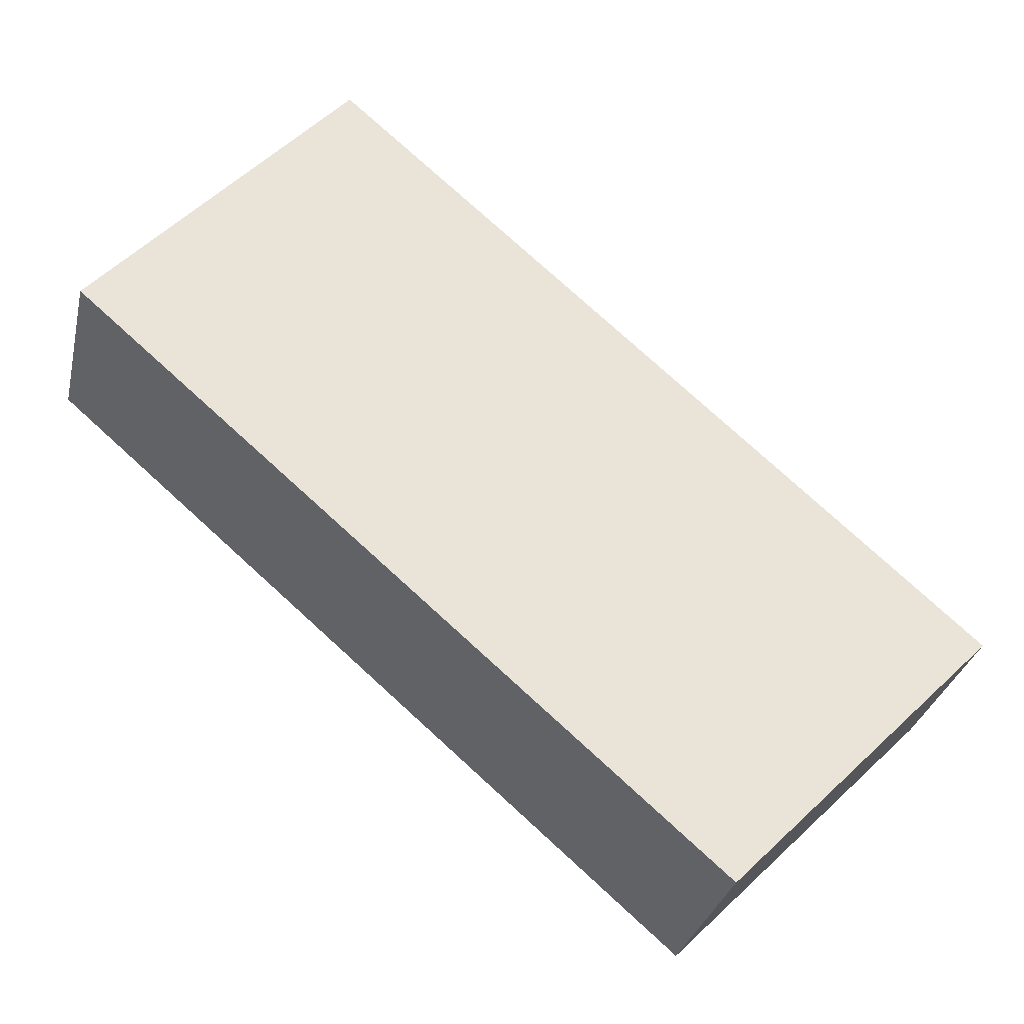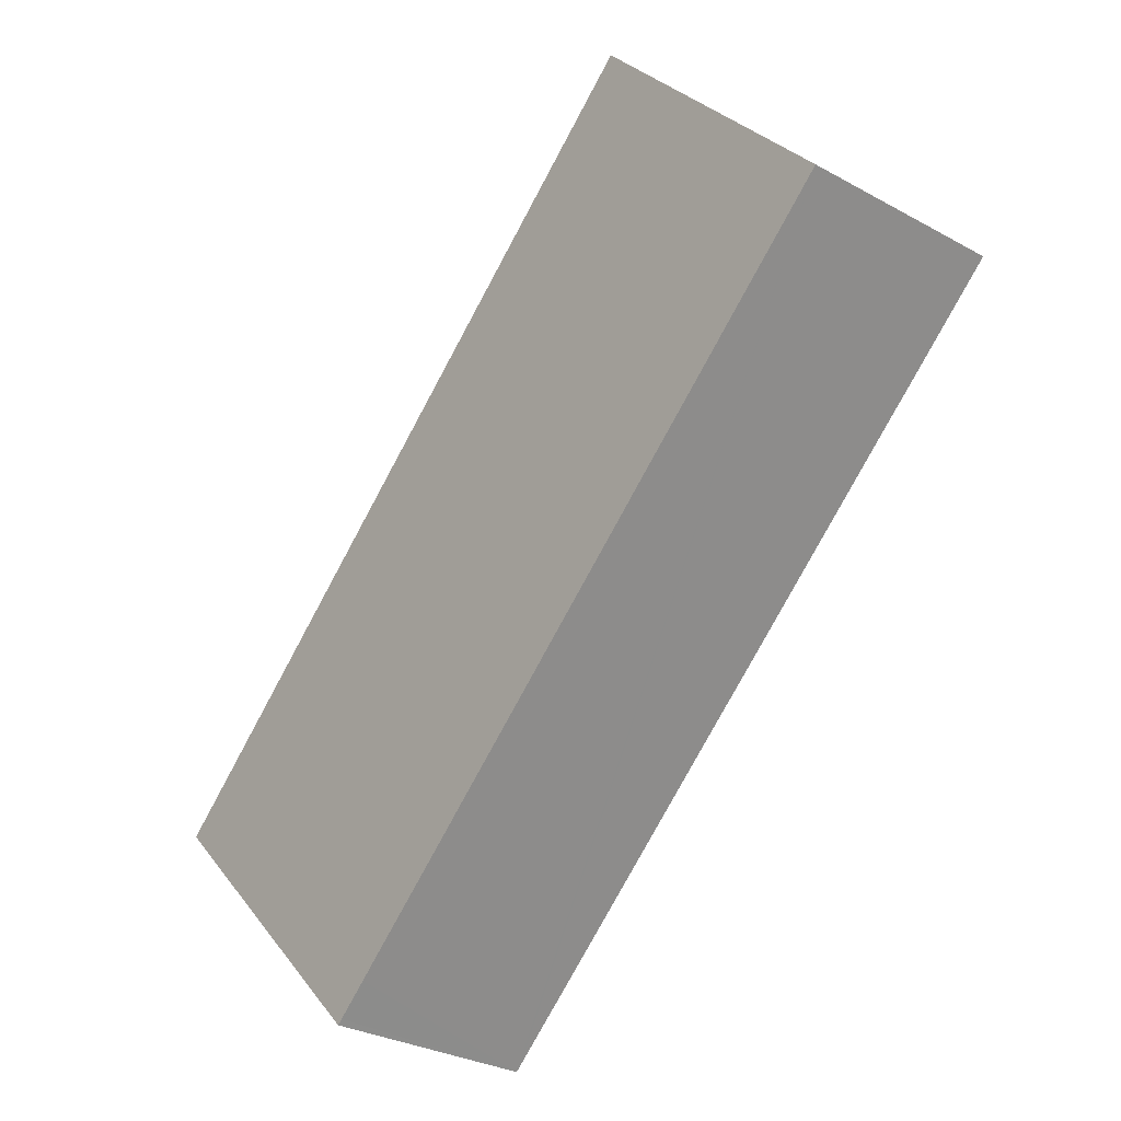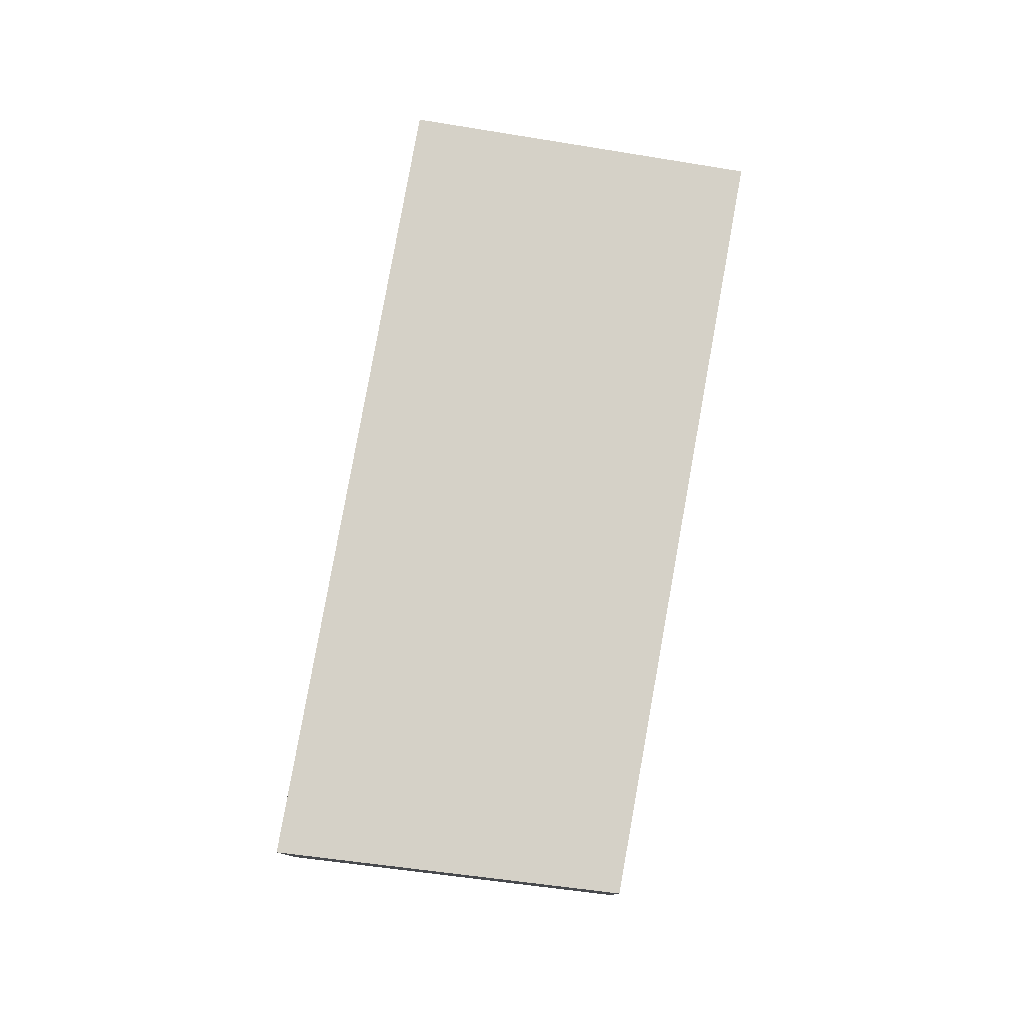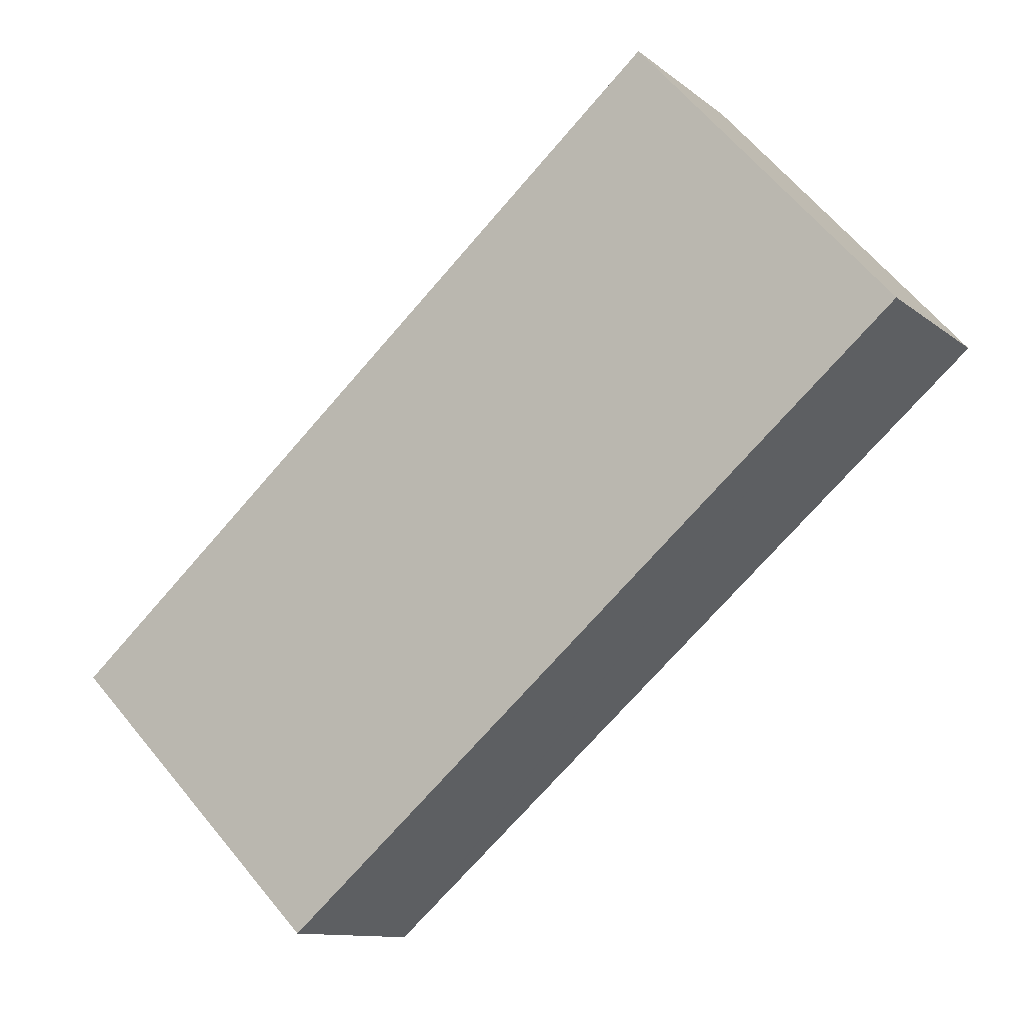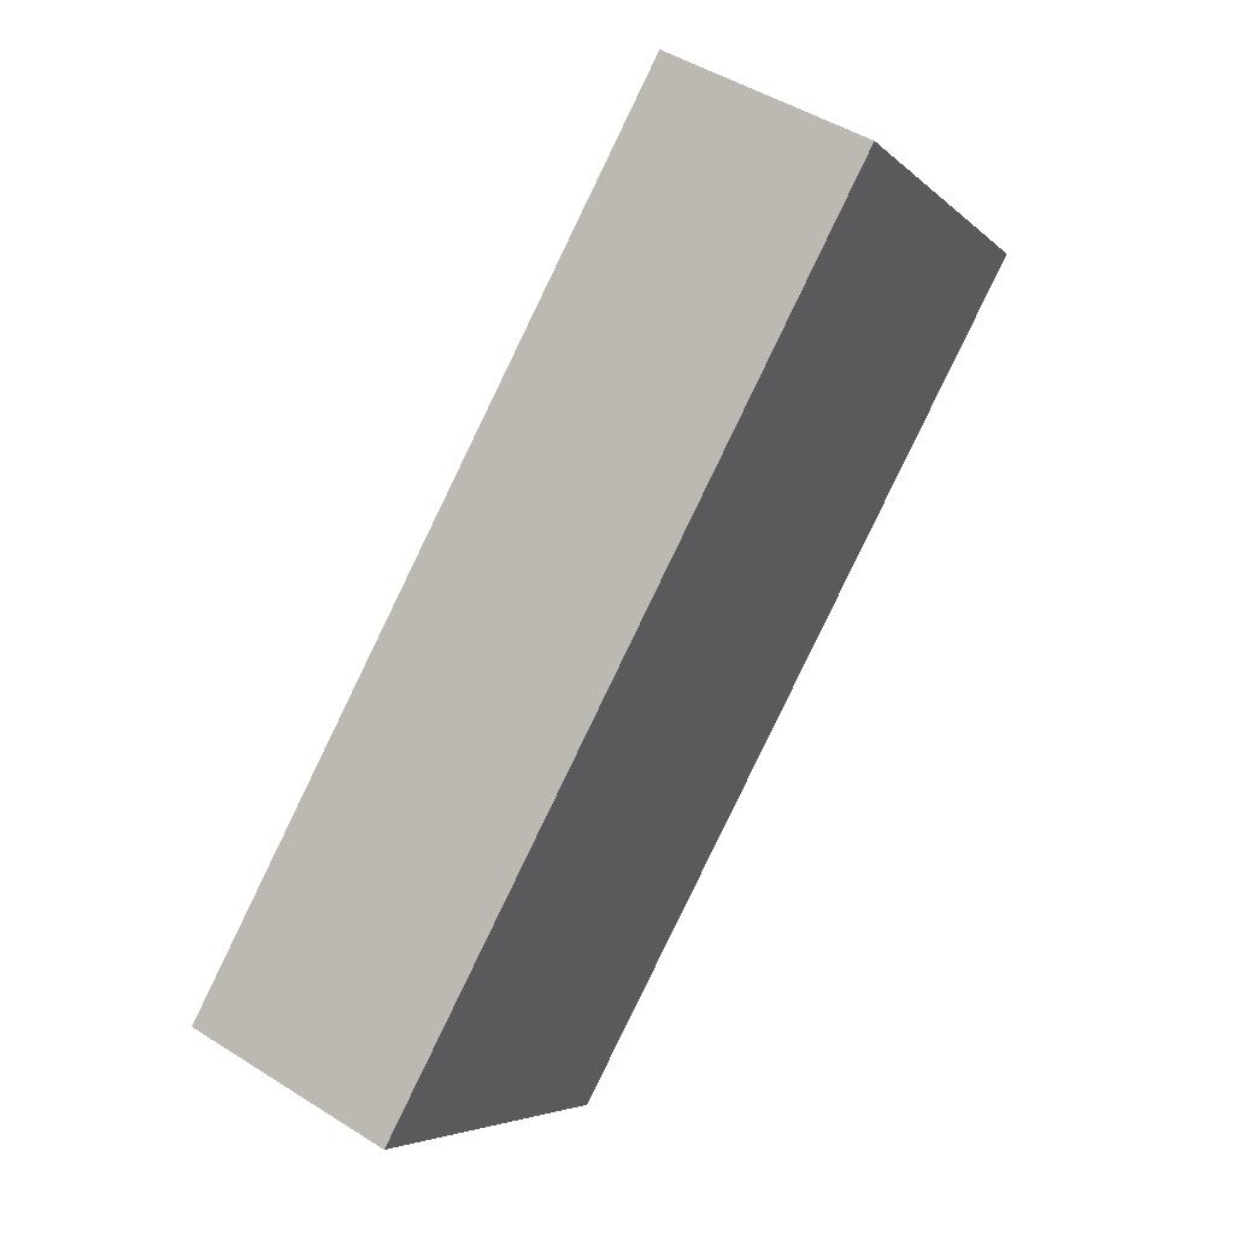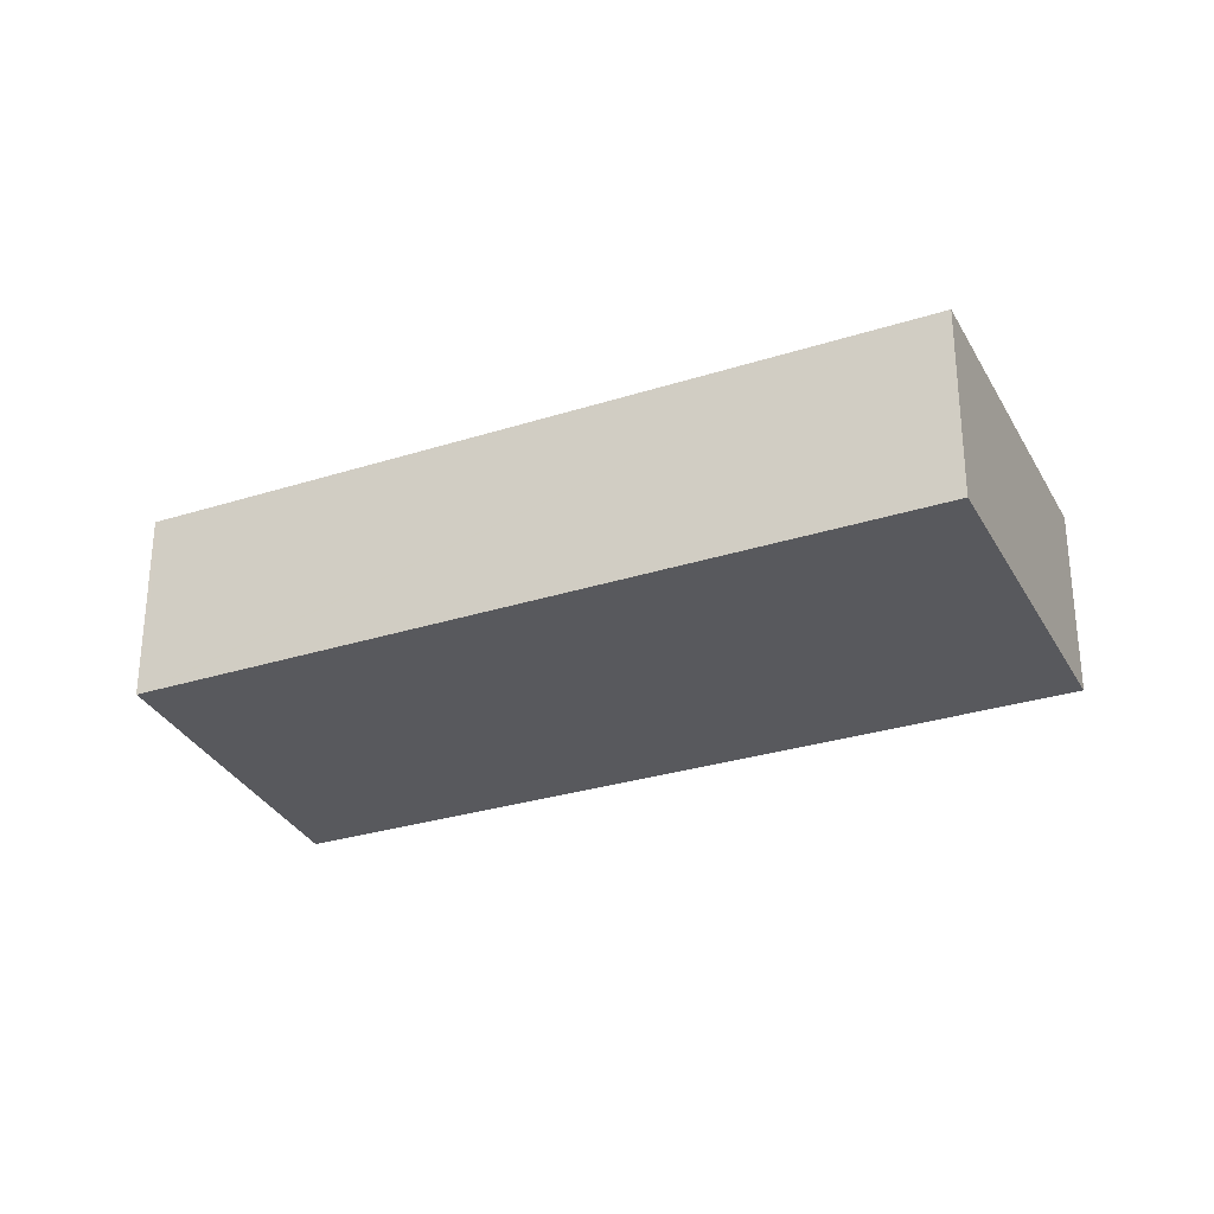
<metadata>
{"format":"obj","ext":"obj","renderer":"f3d","projection":"perspective","resolution":1024,"background":"white","views":[{"elev":-30.2,"azim":-12.5,"up":"+Z"},{"elev":-29.8,"azim":-129.1,"up":"+Z"},{"elev":78.9,"azim":141.4,"up":"+Y"},{"elev":-11.3,"azim":-150.7,"up":"+Z"},{"elev":47.3,"azim":125.5,"up":"+Z"},{"elev":-30.0,"azim":-113.9,"up":"+Y"}]}
</metadata>
<code>
v  4.237 3.301 4.751
v  9.965 3.301 -8.693
v  0 3.301 2.021e-16
v  14.98 3.301 -4.728
v  10.01 3.301 -8.734
v  10.52 3.301 -9.172
v  10.6 3.301 -9.244
v  14.22 3.301 -5.576
v  15.02 3.301 -4.766
v  10.6 5.66e-16 -9.244
v  10.52 5.616e-16 -9.172
v  0 0 0
v  10.01 5.348e-16 -8.734
v  9.965 5.323e-16 -8.693
v  4.237 -2.909e-16 4.751
v  14.98 2.895e-16 -4.728
v  15.02 2.918e-16 -4.766
v  14.22 3.414e-16 -5.576
g defaultobject
f 1 2 3
f 2 1 4
f 2 4 5
f 5 4 6
f 6 4 7
f 7 4 8
f 8 4 9
f 10 6 7
f 6 10 5
f 5 10 2
f 2 10 3
f 3 10 11
f 3 11 12
f 12 11 13
f 12 13 14
f 12 1 3
f 1 12 15
f 15 4 1
f 4 15 16
f 4 16 9
f 9 16 17
f 8 10 7
f 10 8 9
f 10 9 18
f 18 9 17
f 14 15 12
f 15 14 16
f 16 14 13
f 16 13 11
f 16 11 10
f 16 10 18
f 16 18 17

</code>
